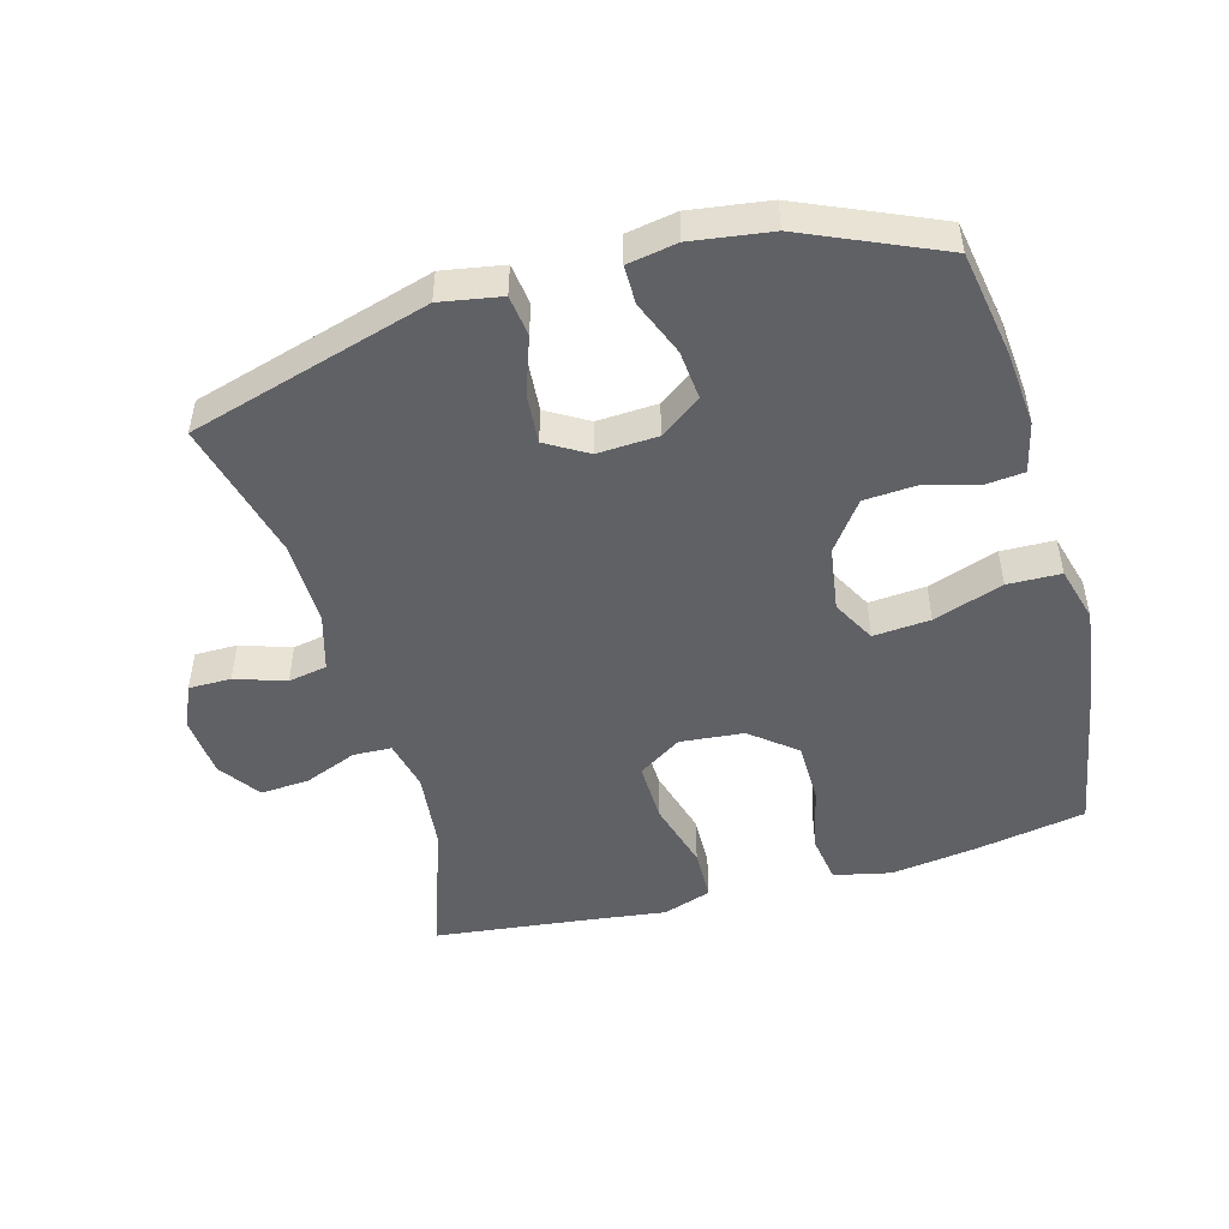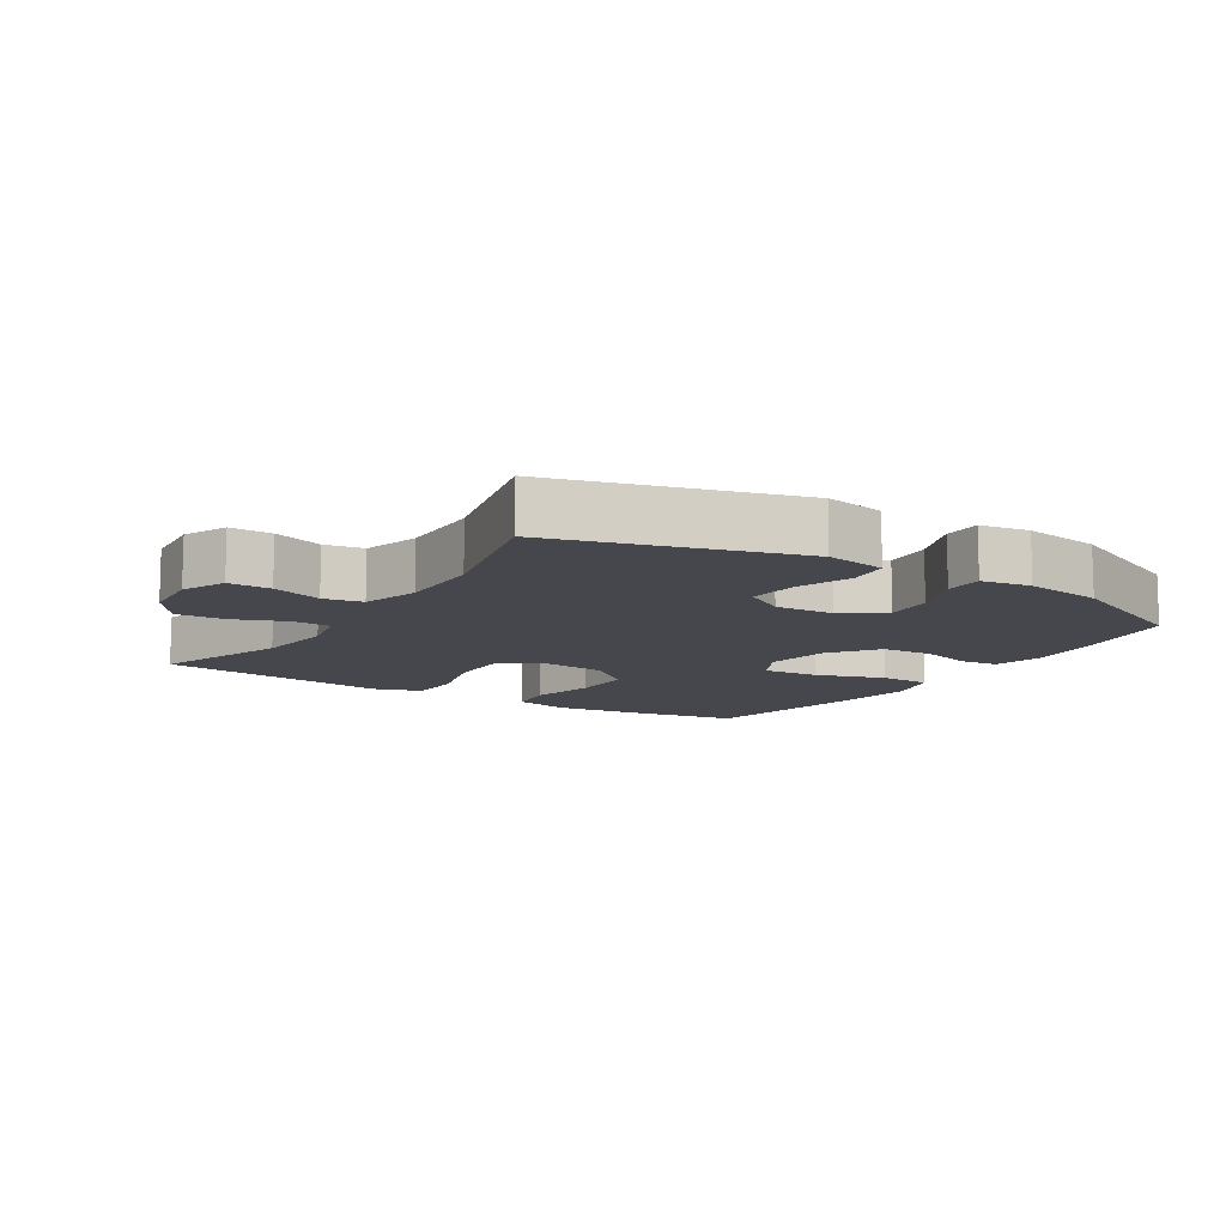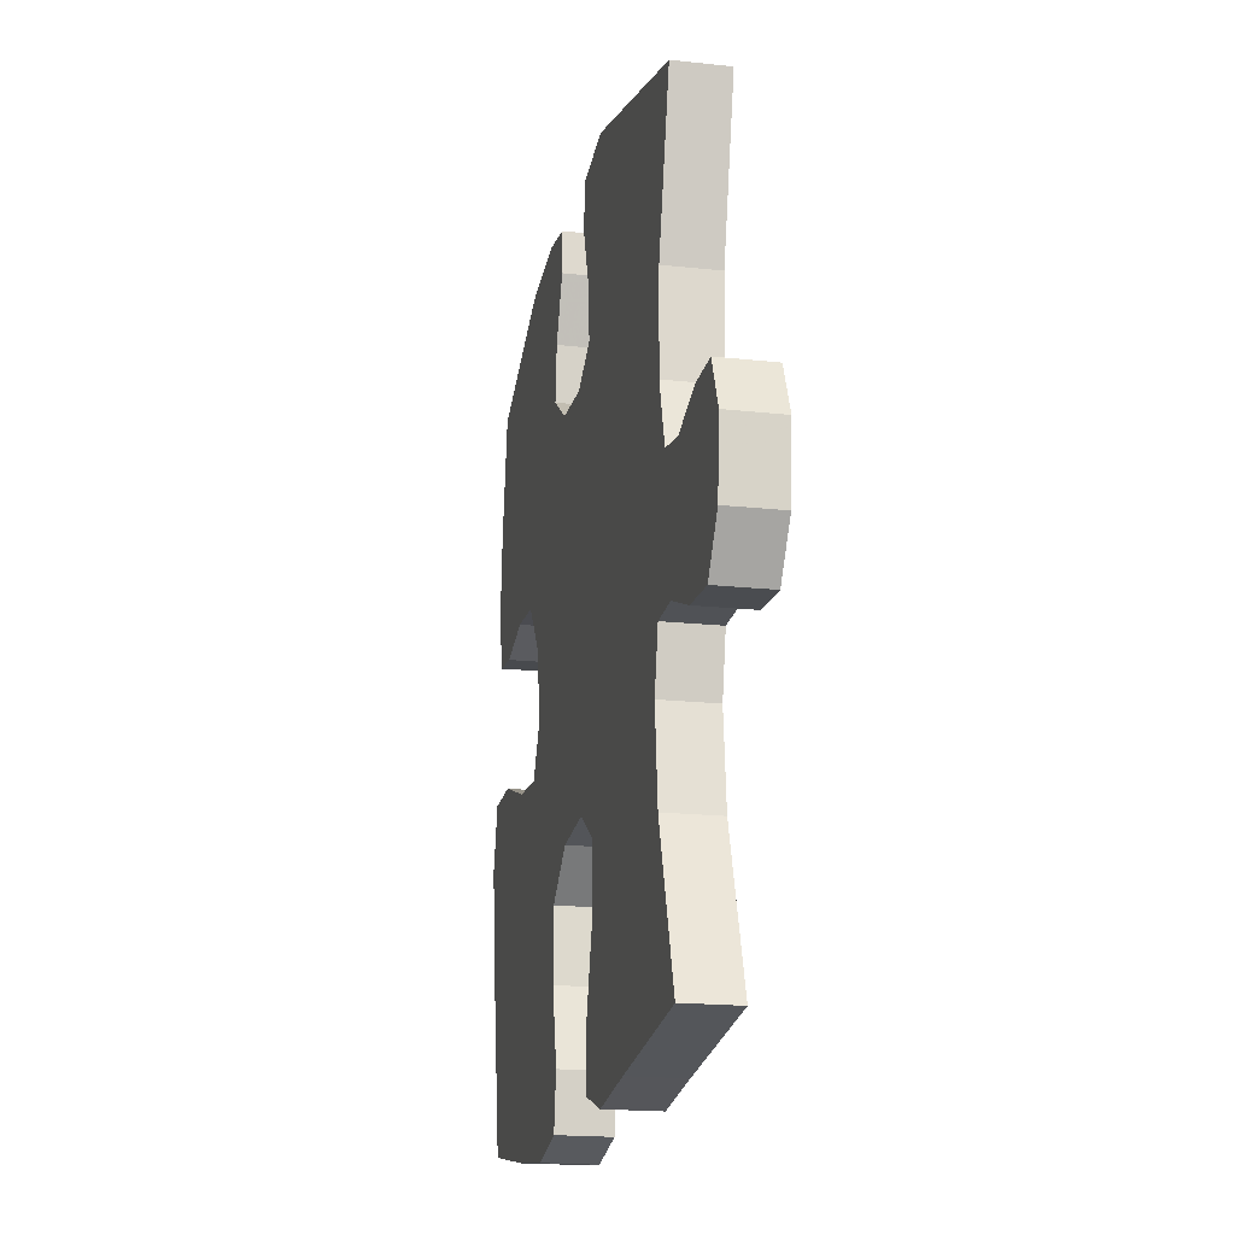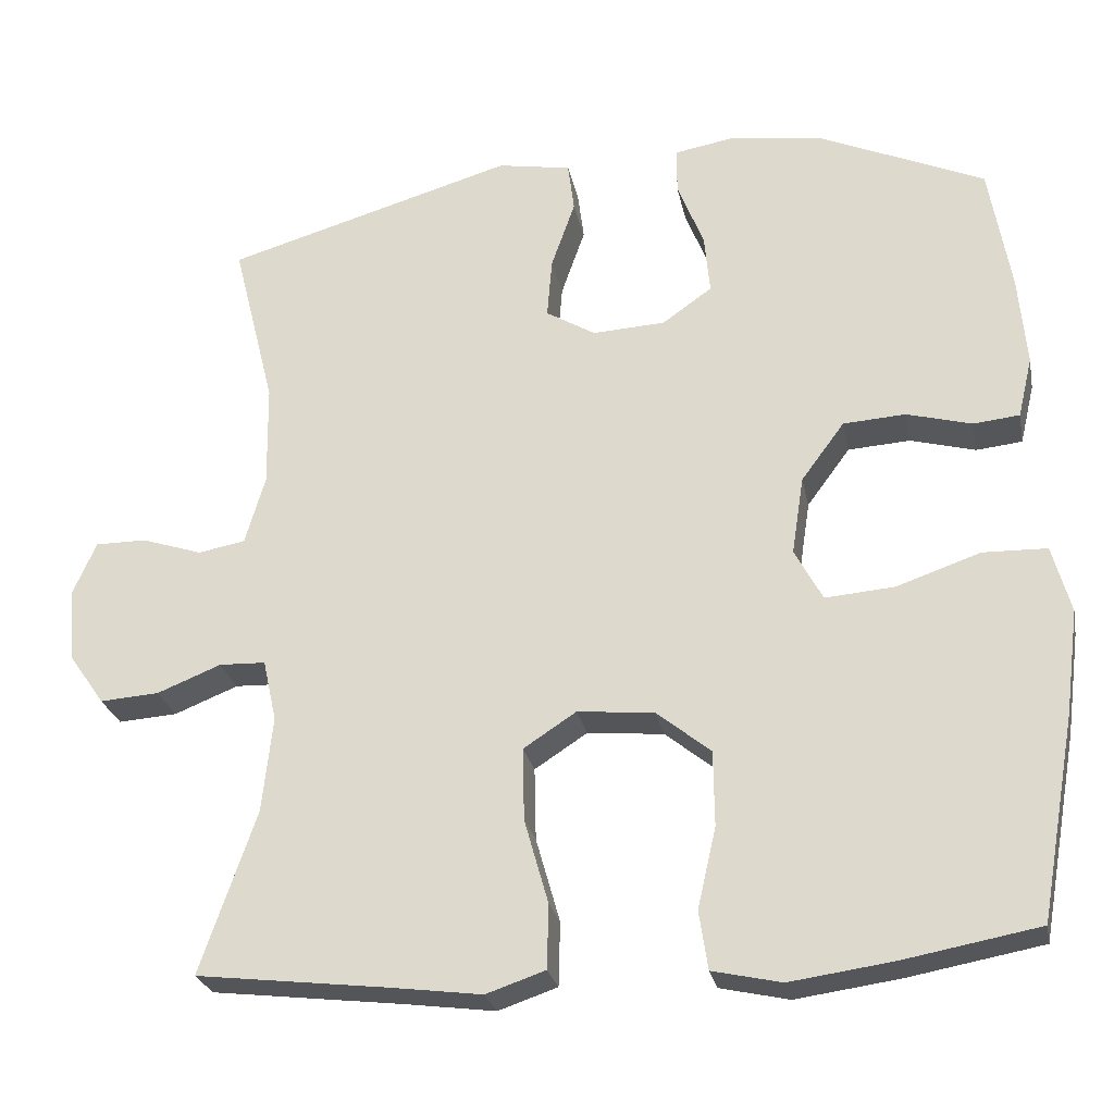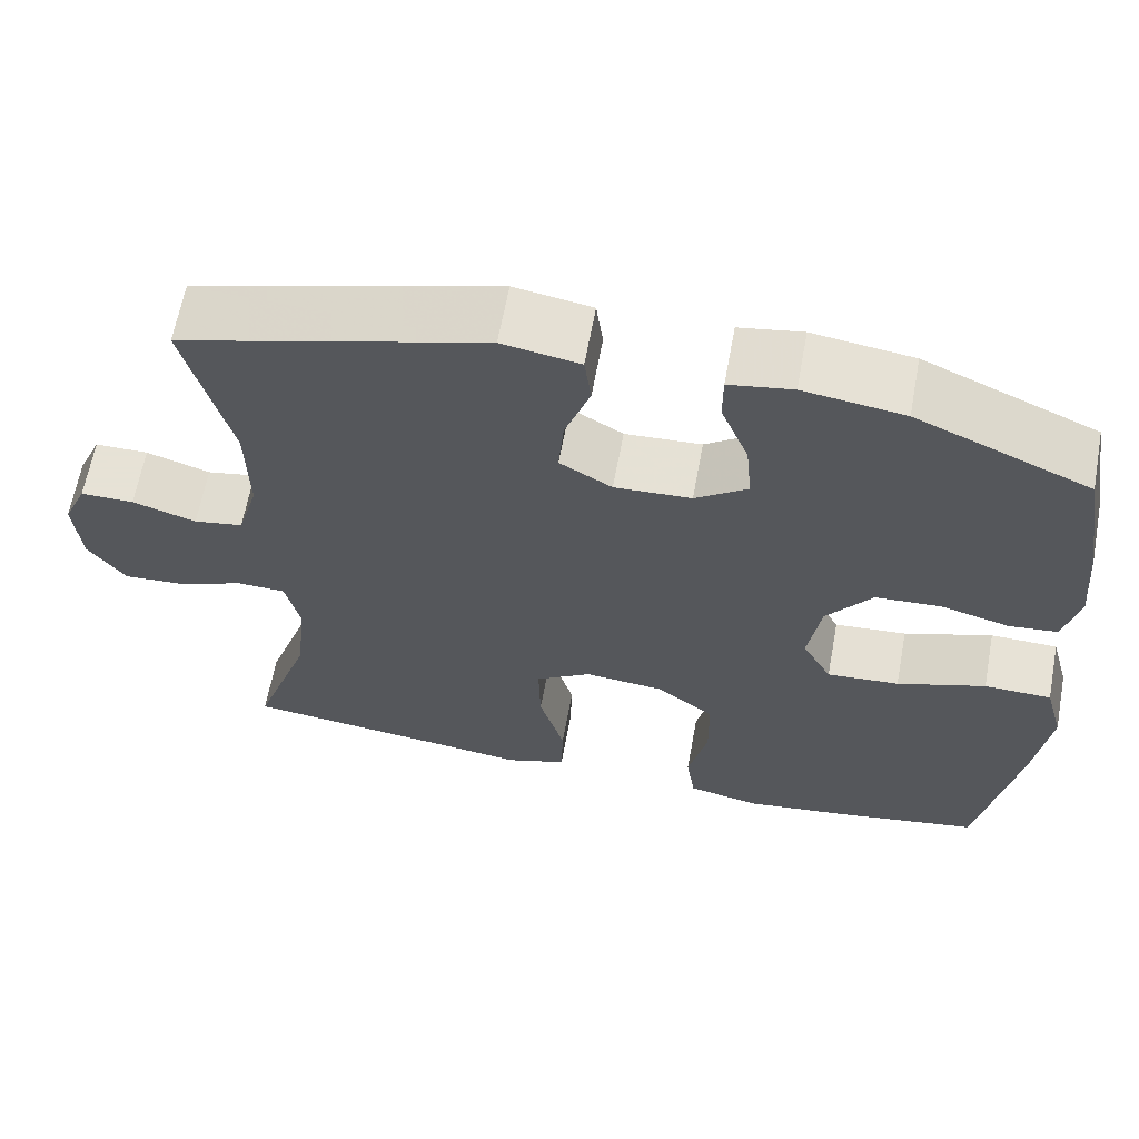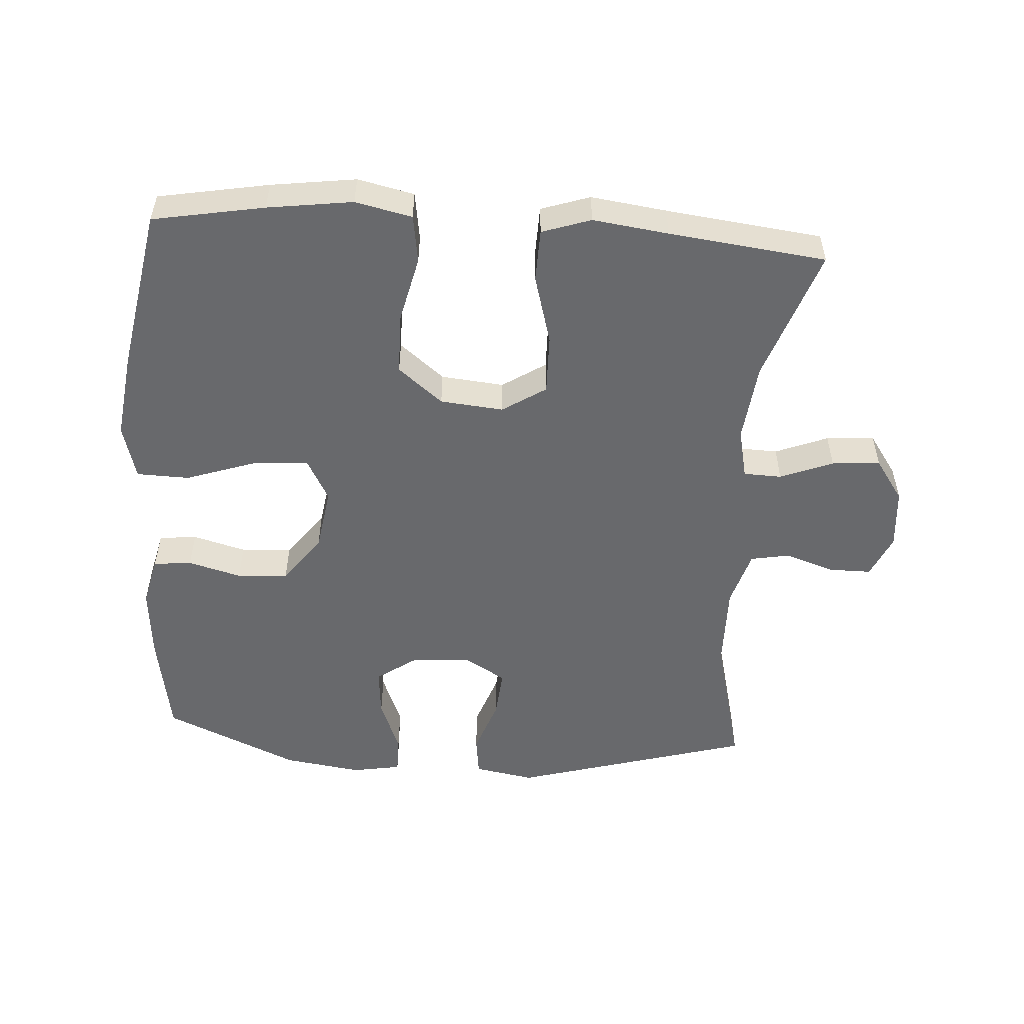
<metadata>
{"format":"obj","ext":"obj","renderer":"f3d","projection":"perspective","resolution":1024,"background":"white","views":[{"elev":-48.8,"azim":15.6,"up":"+Y"},{"elev":-11.0,"azim":-32.6,"up":"+Y"},{"elev":-18.9,"azim":-101.8,"up":"+Z"},{"elev":-25.8,"azim":11.2,"up":"+Z"},{"elev":63.8,"azim":10.5,"up":"+Z"},{"elev":-52.7,"azim":176.1,"up":"+Y"}]}
</metadata>
<code>
v -0.5 0.07 0.5
v -0.138 0.07 0.605
v -0.046 0.07 0.589
v -0.038 0.07 0.527
v -0.068 0.07 0.441
v -0.074 0.07 0.366
v -0.012 0.07 0.329
v 0.079 0.07 0.334
v 0.141 0.07 0.378
v 0.134 0.07 0.453
v 0.101 0.07 0.536
v 0.101 0.07 0.594
v 0.176 0.07 0.607
v 0.295 0.07 0.59
v 0.5 0.07 0.5
v 0.527 0.07 0.341
v 0.537 0.07 0.227
v 0.519 0.07 0.151
v 0.461 0.07 0.145
v 0.38 0.07 0.167
v 0.302 0.07 0.162
v 0.248 0.07 0.089
v 0.233 0.07 -0.009
v 0.268 0.07 -0.074
v 0.354 0.07 -0.067
v 0.459 0.07 -0.031
v 0.539 0.07 -0.033
v 0.562 0.07 -0.117
v 0.545 0.07 -0.248
v 0.5 0.07 -0.5
v 0.331 0.07 -0.531
v 0.202 0.07 -0.549
v 0.116 0.07 -0.53
v 0.105 0.07 -0.457
v 0.128 0.07 -0.356
v 0.127 0.07 -0.262
v 0.059 0.07 -0.207
v -0.037 0.07 -0.198
v -0.103 0.07 -0.241
v -0.101 0.07 -0.332
v -0.071 0.07 -0.438
v -0.073 0.07 -0.518
v -0.147 0.07 -0.543
v -0.262 0.07 -0.528
v -0.5 0.07 -0.5
v -0.43 0.07 -0.297
v -0.417 0.07 -0.177
v -0.434 0.07 -0.1
v -0.492 0.07 -0.098
v -0.572 0.07 -0.13
v -0.646 0.07 -0.135
v -0.69 0.07 -0.072
v -0.698 0.07 0.021
v -0.669 0.07 0.087
v -0.605 0.07 0.087
v -0.529 0.07 0.062
v -0.47 0.07 0.073
v -0.445 0.07 0.159
v -0.447 0.07 0.288
v -0.5 0 0.5
v -0.138 0 0.605
v -0.046 0 0.589
v -0.038 0 0.527
v -0.068 0 0.441
v -0.074 0 0.366
v -0.012 0 0.329
v 0.079 0 0.334
v 0.141 0 0.378
v 0.134 0 0.453
v 0.101 0 0.536
v 0.101 0 0.594
v 0.176 0 0.607
v 0.295 0 0.59
v 0.5 0 0.5
v 0.527 0 0.341
v 0.537 0 0.227
v 0.519 0 0.151
v 0.461 0 0.145
v 0.38 0 0.167
v 0.302 0 0.162
v 0.248 0 0.089
v 0.233 0 -0.009
v 0.268 0 -0.074
v 0.354 0 -0.067
v 0.459 0 -0.031
v 0.539 0 -0.033
v 0.562 0 -0.117
v 0.545 0 -0.248
v 0.5 0 -0.5
v 0.331 0 -0.531
v 0.202 0 -0.549
v 0.116 0 -0.53
v 0.105 0 -0.457
v 0.128 0 -0.356
v 0.127 0 -0.262
v 0.059 0 -0.207
v -0.037 0 -0.198
v -0.103 0 -0.241
v -0.101 0 -0.332
v -0.071 0 -0.438
v -0.073 0 -0.518
v -0.147 0 -0.543
v -0.262 0 -0.528
v -0.5 0 -0.5
v -0.43 0 -0.297
v -0.417 0 -0.177
v -0.434 0 -0.1
v -0.492 0 -0.098
v -0.572 0 -0.13
v -0.646 0 -0.135
v -0.69 0 -0.072
v -0.698 0 0.021
v -0.669 0 0.087
v -0.605 0 0.087
v -0.529 0 0.062
v -0.47 0 0.073
v -0.445 0 0.159
v -0.447 0 0.288
f 53 54 55 56
f 53 56 57
f 52 53 57
f 49 50 51 52
f 48 49 52 57
f 47 48 57 58
f 44 45 46
f 44 46 47
f 40 41 42 43
f 39 40 43 44
f 32 33 34 35
f 32 35 36
f 31 32 36
f 30 31 36
f 29 30 36 37
f 25 26 27 28
f 24 25 28 29
f 17 18 19 20
f 17 20 21
f 16 17 21
f 15 16 21
f 14 15 21 22
f 10 11 12 13
f 9 10 13 14
f 2 3 4 5
f 59 1 2 5
f 59 5 6
f 58 59 6 7
f 39 44 47 58
f 38 39 58 7
f 24 29 37 38
f 23 24 38 7
f 9 14 22 23
f 8 9 23
f 7 8 23
f 115 114 113 112
f 116 115 112
f 116 112 111
f 111 110 109 108
f 116 111 108 107
f 117 116 107 106
f 105 104 103
f 106 105 103
f 102 101 100 99
f 103 102 99 98
f 94 93 92 91
f 95 94 91
f 95 91 90
f 95 90 89
f 96 95 89 88
f 87 86 85 84
f 88 87 84 83
f 79 78 77 76
f 80 79 76
f 80 76 75
f 80 75 74
f 81 80 74 73
f 72 71 70 69
f 73 72 69 68
f 64 63 62 61
f 64 61 60 118
f 65 64 118
f 66 65 118 117
f 117 106 103 98
f 66 117 98 97
f 97 96 88 83
f 66 97 83 82
f 82 81 73 68
f 82 68 67
f 82 67 66
f 1 60 61 2
f 2 61 62 3
f 3 62 63 4
f 4 63 64 5
f 5 64 65 6
f 6 65 66 7
f 7 66 67 8
f 8 67 68 9
f 9 68 69 10
f 10 69 70 11
f 11 70 71 12
f 12 71 72 13
f 13 72 73 14
f 14 73 74 15
f 15 74 75 16
f 16 75 76 17
f 17 76 77 18
f 18 77 78 19
f 19 78 79 20
f 20 79 80 21
f 21 80 81 22
f 22 81 82 23
f 23 82 83 24
f 24 83 84 25
f 25 84 85 26
f 26 85 86 27
f 27 86 87 28
f 28 87 88 29
f 29 88 89 30
f 30 89 90 31
f 31 90 91 32
f 32 91 92 33
f 33 92 93 34
f 34 93 94 35
f 35 94 95 36
f 36 95 96 37
f 37 96 97 38
f 38 97 98 39
f 39 98 99 40
f 40 99 100 41
f 41 100 101 42
f 42 101 102 43
f 43 102 103 44
f 44 103 104 45
f 45 104 105 46
f 46 105 106 47
f 47 106 107 48
f 48 107 108 49
f 49 108 109 50
f 50 109 110 51
f 51 110 111 52
f 52 111 112 53
f 53 112 113 54
f 54 113 114 55
f 55 114 115 56
f 56 115 116 57
f 57 116 117 58
f 58 117 118 59
f 59 118 60 1

</code>
